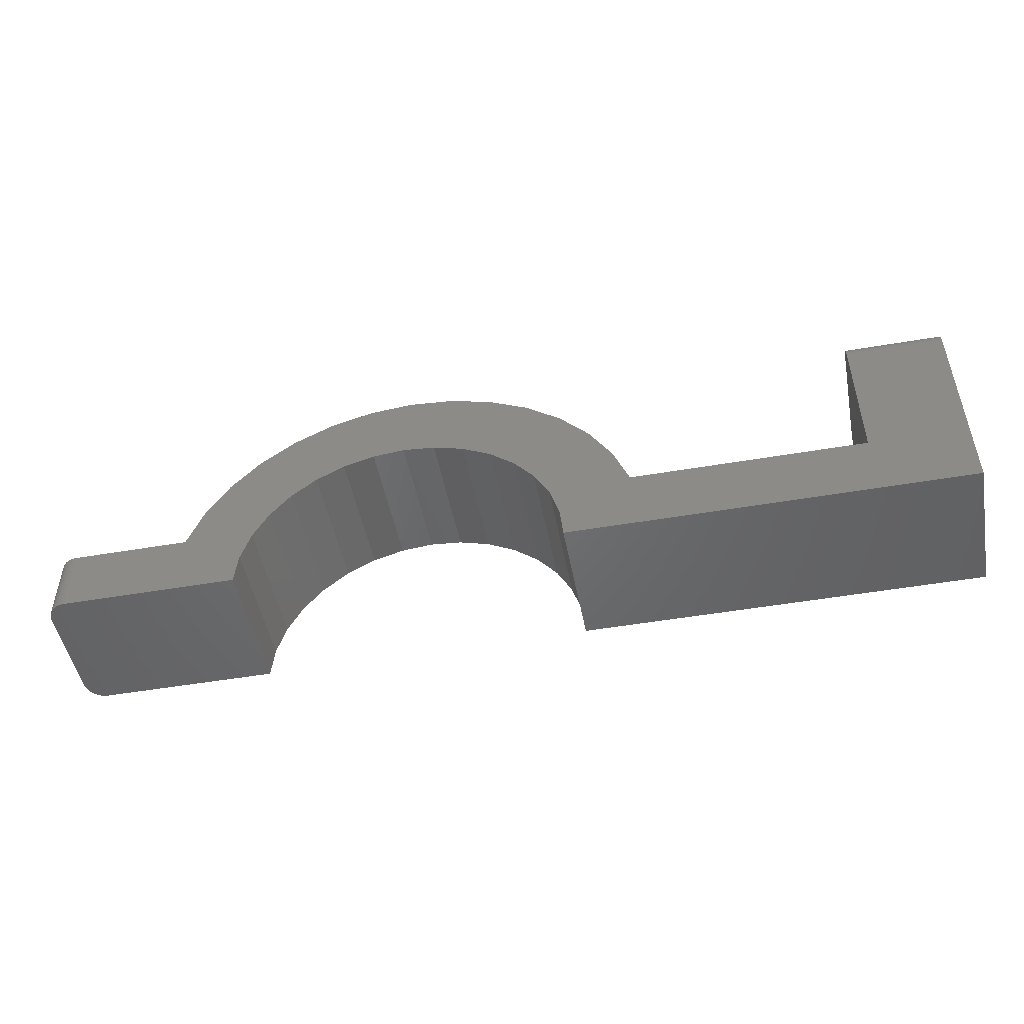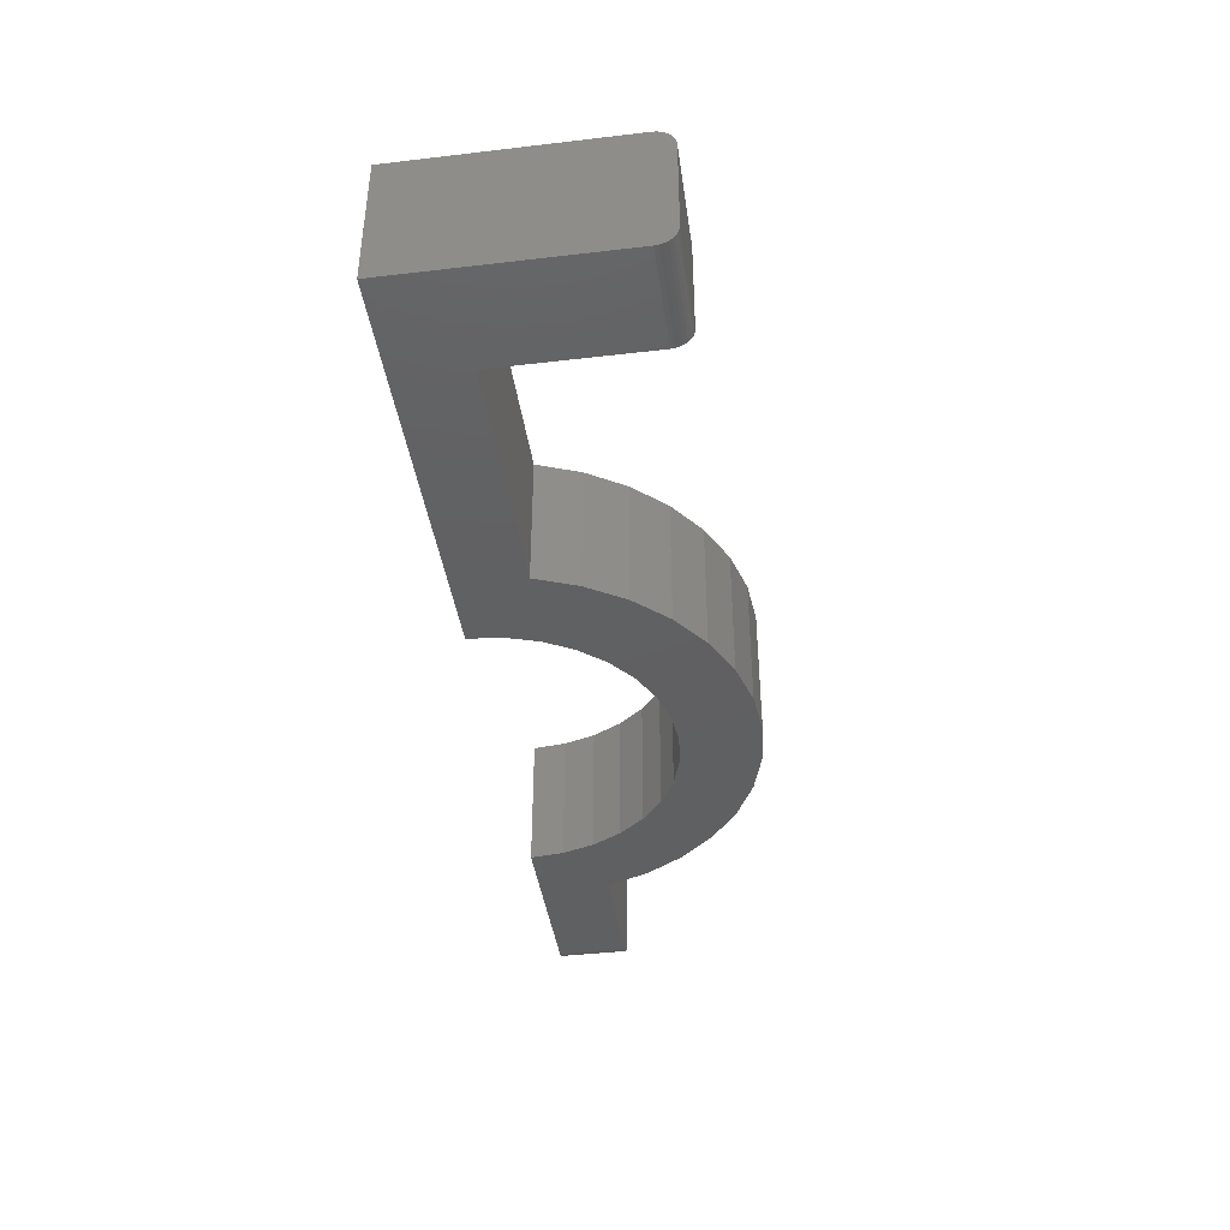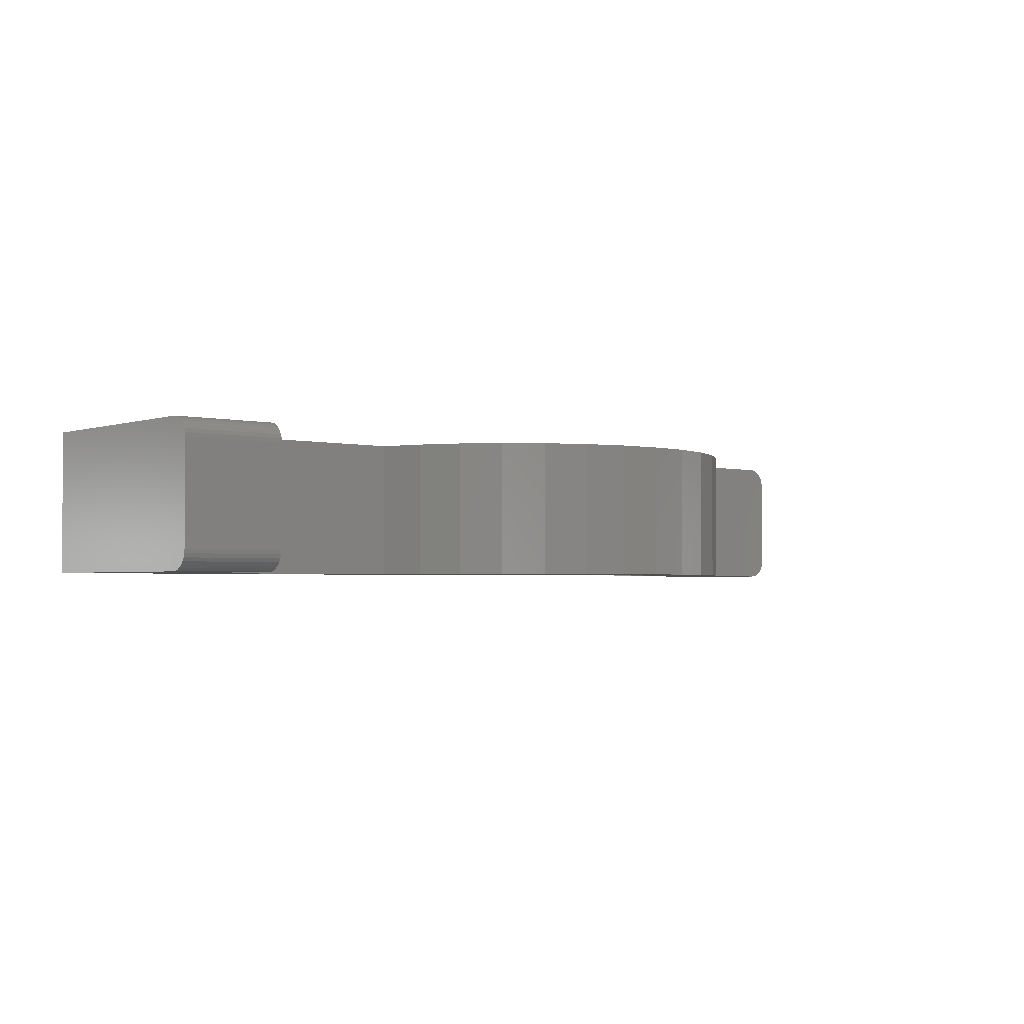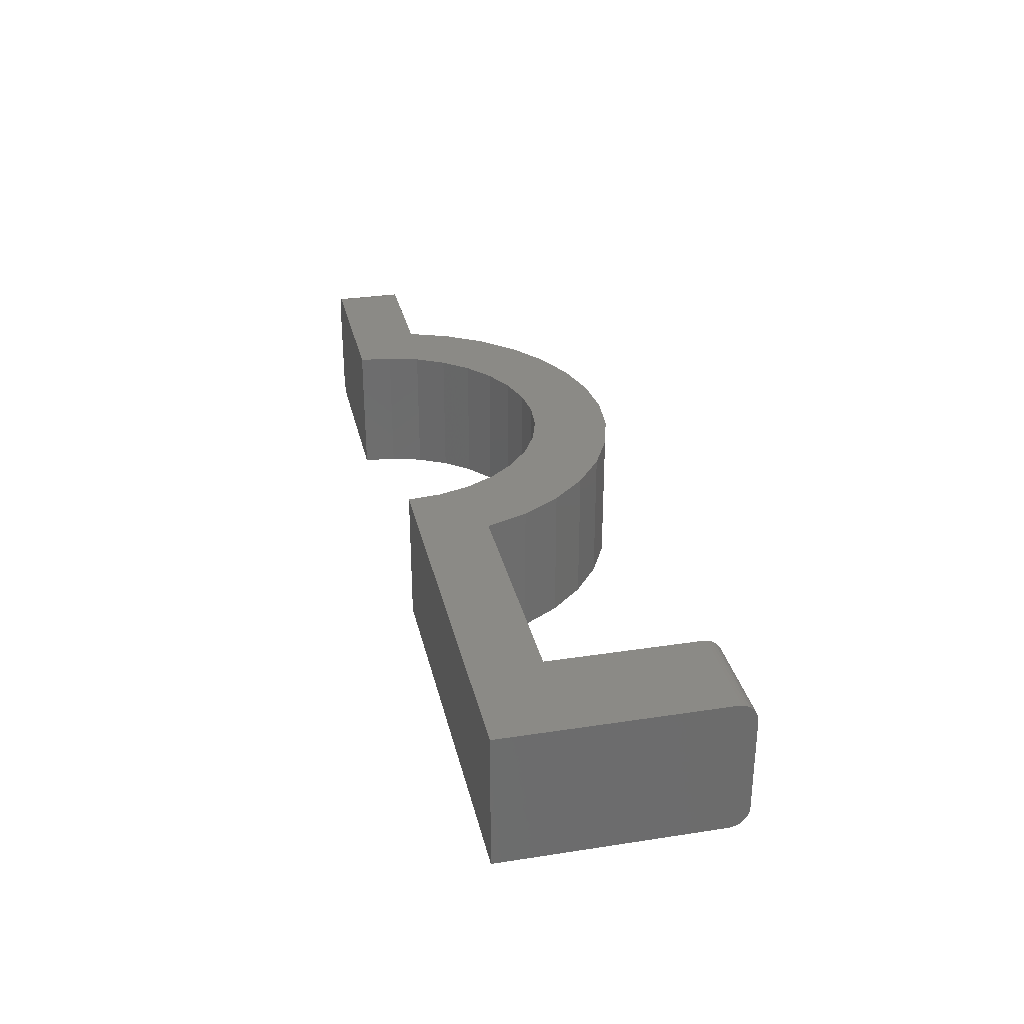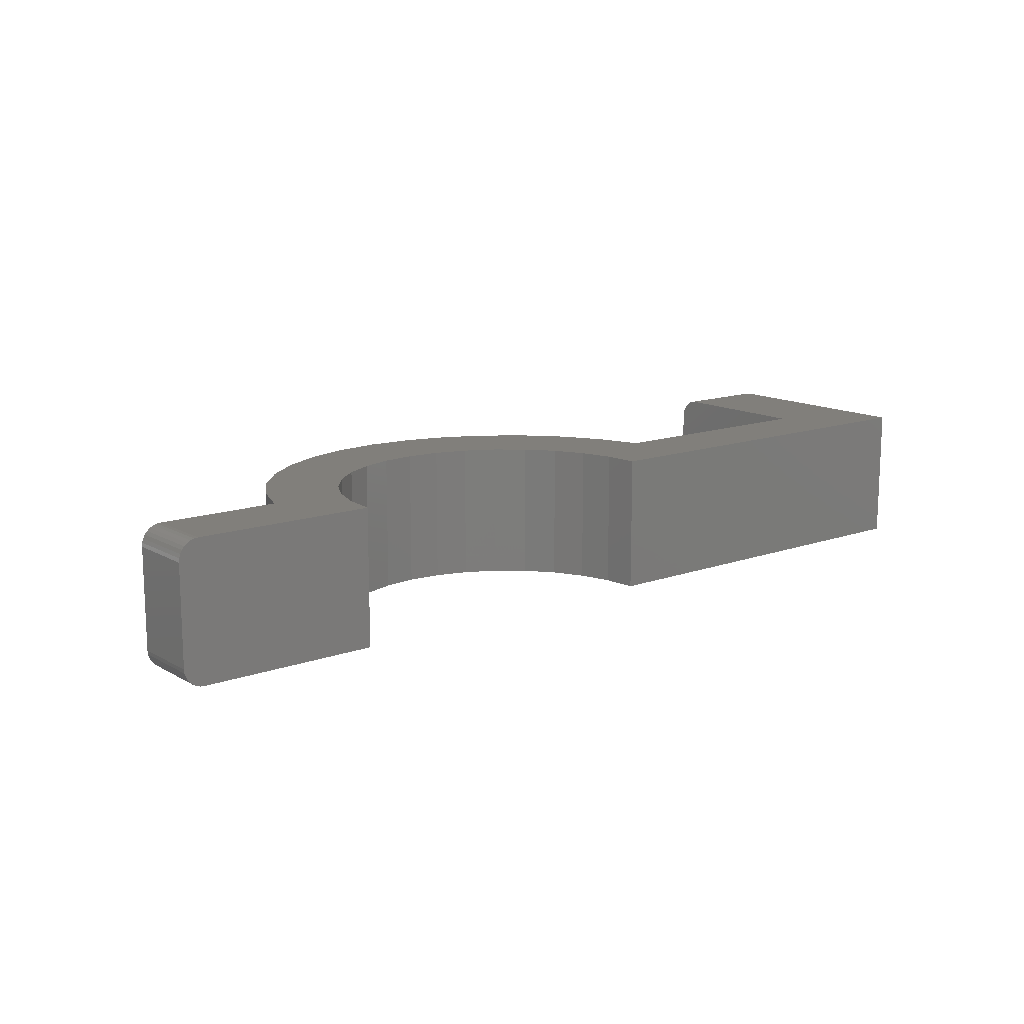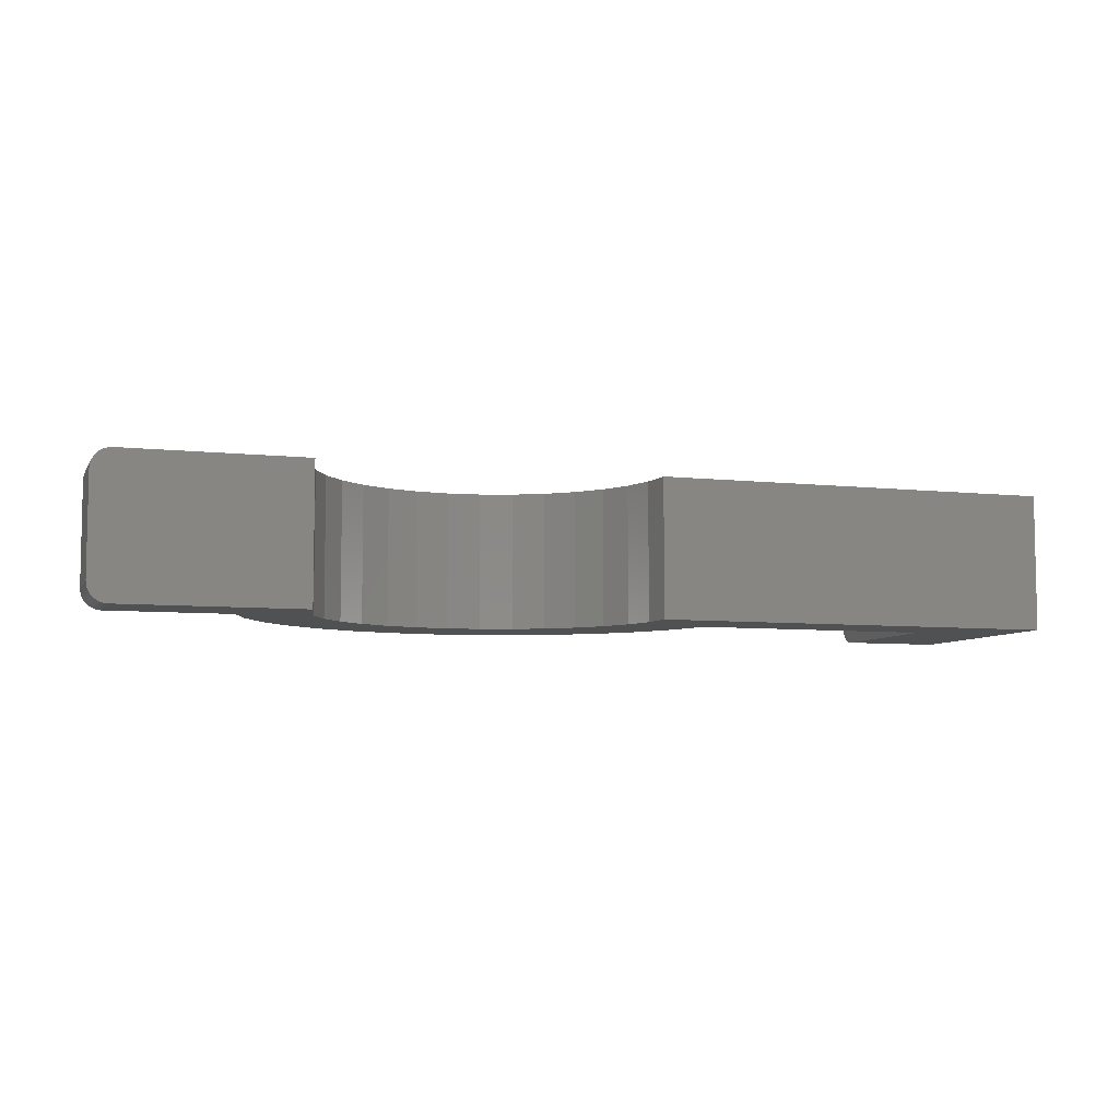
<metadata>
{"format":"stl","ext":"stl","renderer":"f3d","projection":"perspective","resolution":1024,"background":"white","views":[{"elev":-49.2,"azim":10.8,"up":"+Y"},{"elev":-41.4,"azim":98.1,"up":"+Z"},{"elev":-2.5,"azim":139.7,"up":"+Z"},{"elev":30.9,"azim":77.5,"up":"+Z"},{"elev":13.6,"azim":-38.7,"up":"+Z"},{"elev":-6.7,"azim":-18.2,"up":"+Z"}]}
</metadata>
<code>
# stl→obj: 140 verts, 276 faces
v -0.2969 0.05526 0.01562
v -0.2969 0 0.01562
v -0.2969 0.05526 0.09375
v -0.2969 0 0.09375
v -0.2923 0.05526 0.004576
v -0.2923 0.05526 0.1048
v -0.2899 0.05526 0.1067
v -0.2899 0.05526 0.002633
v -0.2872 0.05526 0.1082
v -0.2942 0.05526 0.006944
v -0.2957 0.05526 0.009646
v -0.2966 0.05526 0.01258
v -0.2966 0.05526 0.0968
v -0.2957 0.05526 0.09973
v -0.2942 0.05526 0.1024
v -0.1863 0.05526 0.1094
v -0.1863 0.05526 0
v -0.2812 0.05526 0.1094
v -0.2812 0.05526 0
v -0.2843 0.05526 0.1091
v -0.2843 0.05526 0.0003002
v -0.2872 0.05526 0.001189
v -0.2957 0 0.009646
v -0.2966 0 0.0968
v -0.2872 0 0.001189
v -0.2899 0 0.1067
v -0.2899 0 0.002633
v -0.2923 0 0.1048
v -0.2923 0 0.004576
v -0.2942 0 0.1024
v -0.2942 0 0.006944
v -0.2957 0 0.09973
v -0.2966 0 0.01258
v -0.139 0 0
v -0.139 0 0.1094
v -0.2812 0 0
v -0.2812 0 0.1094
v -0.2843 0 0.0003002
v -0.2843 0 0.1091
v -0.2872 0 0.1082
v 0.1294 0 0
v 0.1269 0.02618 0
v 0.4531 0 0
v -0.0008224 0.1964 0
v 0.03474 0.1931 0
v -0.03639 0.1931 0
v -0.07073 0.1833 0
v -0.1737 0.08866 0
v -0.09967 0.0949 0
v -0.1164 0.07456 0
v -0.1288 0.05136 0
v 0.1847 0.05526 0
v 0.3742 0.05526 0
v 0.1192 0.05136 0
v 0.1068 0.07456 0
v 0.09013 0.0949 0
v 0.172 0.08866 0
v -0.1311 0.1456 0
v -0.1027 0.1673 0
v 0.101 0.1673 0
v 0.1294 0.1456 0
v -0.00477 0.1342 0
v -0.03095 0.1316 0
v -0.05613 0.124 0
v -0.155 0.1191 0
v 0.1534 0.1191 0
v 0.04659 0.124 0
v 0.02141 0.1316 0
v -0.07933 0.1116 0
v -0.1364 0.02618 0
v 0.4531 0.1738 0
v 0.3742 0.1738 0
v 0.06909 0.1833 0
v 0.06979 0.1116 0
v 0.4531 0 0.1094
v 0.1269 0.02618 0.1094
v 0.1294 0 0.1094
v -0.03639 0.1931 0.1094
v 0.03474 0.1931 0.1094
v -0.0008224 0.1964 0.1094
v -0.07073 0.1833 0.1094
v -0.1288 0.05136 0.1094
v -0.1164 0.07456 0.1094
v -0.09967 0.0949 0.1094
v -0.1737 0.08866 0.1094
v 0.1847 0.05526 0.1094
v 0.172 0.08866 0.1094
v 0.09013 0.0949 0.1094
v 0.1068 0.07456 0.1094
v 0.1192 0.05136 0.1094
v 0.3742 0.05526 0.1094
v -0.1311 0.1456 0.1094
v -0.155 0.1191 0.1094
v -0.05613 0.124 0.1094
v -0.03095 0.1316 0.1094
v -0.00477 0.1342 0.1094
v 0.1294 0.1456 0.1094
v 0.101 0.1673 0.1094
v -0.1027 0.1673 0.1094
v 0.02141 0.1316 0.1094
v 0.04659 0.124 0.1094
v 0.1534 0.1191 0.1094
v -0.07933 0.1116 0.1094
v -0.1364 0.02618 0.1094
v 0.4531 0.1738 0.1094
v 0.3742 0.1738 0.1094
v 0.06909 0.1833 0.1094
v 0.06979 0.1116 0.1094
v 0.3742 0.1895 0.01562
v 0.3742 0.1883 0.009646
v 0.3742 0.1895 0.09375
v 0.3742 0.1892 0.01258
v 0.3742 0.1798 0.001189
v 0.3742 0.1825 0.1067
v 0.3742 0.1825 0.002633
v 0.3742 0.1849 0.1048
v 0.3742 0.1849 0.004576
v 0.3742 0.1868 0.1024
v 0.3742 0.1868 0.006944
v 0.3742 0.1883 0.09973
v 0.3742 0.1892 0.0968
v 0.3742 0.1769 0.0003002
v 0.3742 0.1769 0.1091
v 0.3742 0.1798 0.1082
v 0.4531 0.1895 0.01562
v 0.4531 0.1895 0.09375
v 0.4531 0.1849 0.004576
v 0.4531 0.1849 0.1048
v 0.4531 0.1825 0.1067
v 0.4531 0.1825 0.002633
v 0.4531 0.1798 0.1082
v 0.4531 0.1868 0.006944
v 0.4531 0.1883 0.009646
v 0.4531 0.1892 0.01258
v 0.4531 0.1892 0.0968
v 0.4531 0.1883 0.09973
v 0.4531 0.1868 0.1024
v 0.4531 0.1769 0.1091
v 0.4531 0.1769 0.0003002
v 0.4531 0.1798 0.001189
f 1 2 3
f 3 2 4
f 5 6 7
f 5 7 8
f 8 7 9
f 10 11 12
f 10 12 1
f 10 1 3
f 10 3 13
f 10 13 14
f 10 14 15
f 10 15 6
f 10 6 5
f 16 17 18
f 18 17 19
f 18 19 20
f 20 19 21
f 20 21 9
f 9 21 22
f 9 22 8
f 4 23 24
f 4 2 23
f 25 26 27
f 27 26 28
f 27 28 29
f 29 28 30
f 29 30 31
f 30 32 31
f 31 32 24
f 31 24 23
f 2 33 23
f 34 35 36
f 36 35 37
f 36 37 38
f 38 37 39
f 38 39 25
f 25 39 40
f 25 40 26
f 41 42 43
f 44 45 46
f 47 46 45
f 17 48 49
f 17 49 50
f 17 50 51
f 17 51 19
f 52 53 54
f 52 54 55
f 52 55 56
f 52 56 57
f 58 59 60
f 58 60 61
f 58 61 62
f 58 62 63
f 58 63 64
f 58 64 65
f 61 66 67
f 61 67 68
f 61 68 62
f 64 69 65
f 65 69 49
f 65 49 48
f 34 36 70
f 70 36 19
f 70 19 51
f 71 43 72
f 72 43 53
f 43 42 53
f 53 42 54
f 45 73 47
f 47 73 60
f 47 60 59
f 67 66 74
f 74 66 57
f 74 57 56
f 19 36 21
f 21 36 38
f 21 38 22
f 22 38 25
f 22 25 8
f 8 25 27
f 8 27 5
f 5 27 29
f 5 29 10
f 10 29 31
f 10 31 11
f 11 31 23
f 11 23 12
f 12 23 33
f 12 33 1
f 1 33 2
f 75 76 77
f 78 79 80
f 79 78 81
f 16 18 82
f 16 82 83
f 16 83 84
f 16 84 85
f 86 87 88
f 86 88 89
f 86 89 90
f 86 90 91
f 92 93 94
f 92 94 95
f 92 95 96
f 92 96 97
f 92 97 98
f 92 98 99
f 97 96 100
f 97 100 101
f 97 101 102
f 85 84 93
f 93 84 103
f 93 103 94
f 82 18 104
f 104 18 37
f 104 37 35
f 105 106 75
f 75 106 91
f 75 91 76
f 76 91 90
f 99 98 81
f 81 98 107
f 81 107 79
f 88 87 108
f 108 87 102
f 108 102 101
f 3 4 13
f 13 4 24
f 13 24 14
f 14 24 32
f 14 32 15
f 15 32 30
f 15 30 6
f 6 30 28
f 6 28 7
f 7 28 26
f 7 26 9
f 9 26 40
f 9 40 20
f 20 40 39
f 20 39 18
f 18 39 37
f 109 110 111
f 109 112 110
f 113 114 115
f 115 114 116
f 115 116 117
f 117 116 118
f 117 118 119
f 118 120 119
f 119 120 121
f 119 121 110
f 111 110 121
f 53 91 72
f 72 91 106
f 72 106 122
f 122 106 123
f 122 123 113
f 113 123 124
f 113 124 114
f 125 109 126
f 126 109 111
f 127 128 129
f 127 129 130
f 130 129 131
f 132 133 134
f 132 134 125
f 132 125 126
f 132 126 135
f 132 135 136
f 132 136 137
f 132 137 128
f 132 128 127
f 75 43 105
f 105 43 71
f 105 71 138
f 138 71 139
f 138 139 131
f 131 139 140
f 131 140 130
f 126 111 135
f 135 111 121
f 135 121 136
f 136 121 120
f 136 120 137
f 137 120 118
f 137 118 128
f 128 118 116
f 128 116 129
f 129 116 114
f 129 114 131
f 131 114 124
f 131 124 138
f 138 124 123
f 138 123 105
f 105 123 106
f 71 72 139
f 139 72 122
f 139 122 140
f 140 122 113
f 140 113 130
f 130 113 115
f 130 115 127
f 127 115 117
f 127 117 132
f 132 117 119
f 132 119 133
f 133 119 110
f 133 110 134
f 134 110 112
f 134 112 125
f 125 112 109
f 17 16 48
f 48 16 85
f 48 85 65
f 65 85 93
f 65 93 58
f 58 93 92
f 58 92 59
f 59 92 99
f 59 99 47
f 47 99 81
f 47 81 46
f 46 81 78
f 46 78 44
f 44 78 80
f 44 80 45
f 45 80 79
f 45 79 73
f 73 79 107
f 73 107 60
f 60 107 98
f 60 98 61
f 61 98 97
f 61 97 66
f 66 97 102
f 66 102 57
f 57 102 87
f 57 87 52
f 52 87 86
f 91 53 86
f 86 53 52
f 77 41 75
f 75 41 43
f 62 95 63
f 63 95 94
f 63 94 64
f 64 94 103
f 64 103 69
f 69 103 84
f 69 84 49
f 49 84 83
f 49 83 50
f 50 83 82
f 50 82 51
f 51 82 104
f 51 104 70
f 70 104 35
f 70 35 34
f 95 62 96
f 96 62 68
f 96 68 100
f 100 68 67
f 100 67 101
f 101 67 74
f 101 74 108
f 108 74 56
f 108 56 88
f 88 56 55
f 88 55 89
f 89 55 54
f 89 54 90
f 90 54 42
f 90 42 76
f 76 42 41
f 76 41 77

</code>
